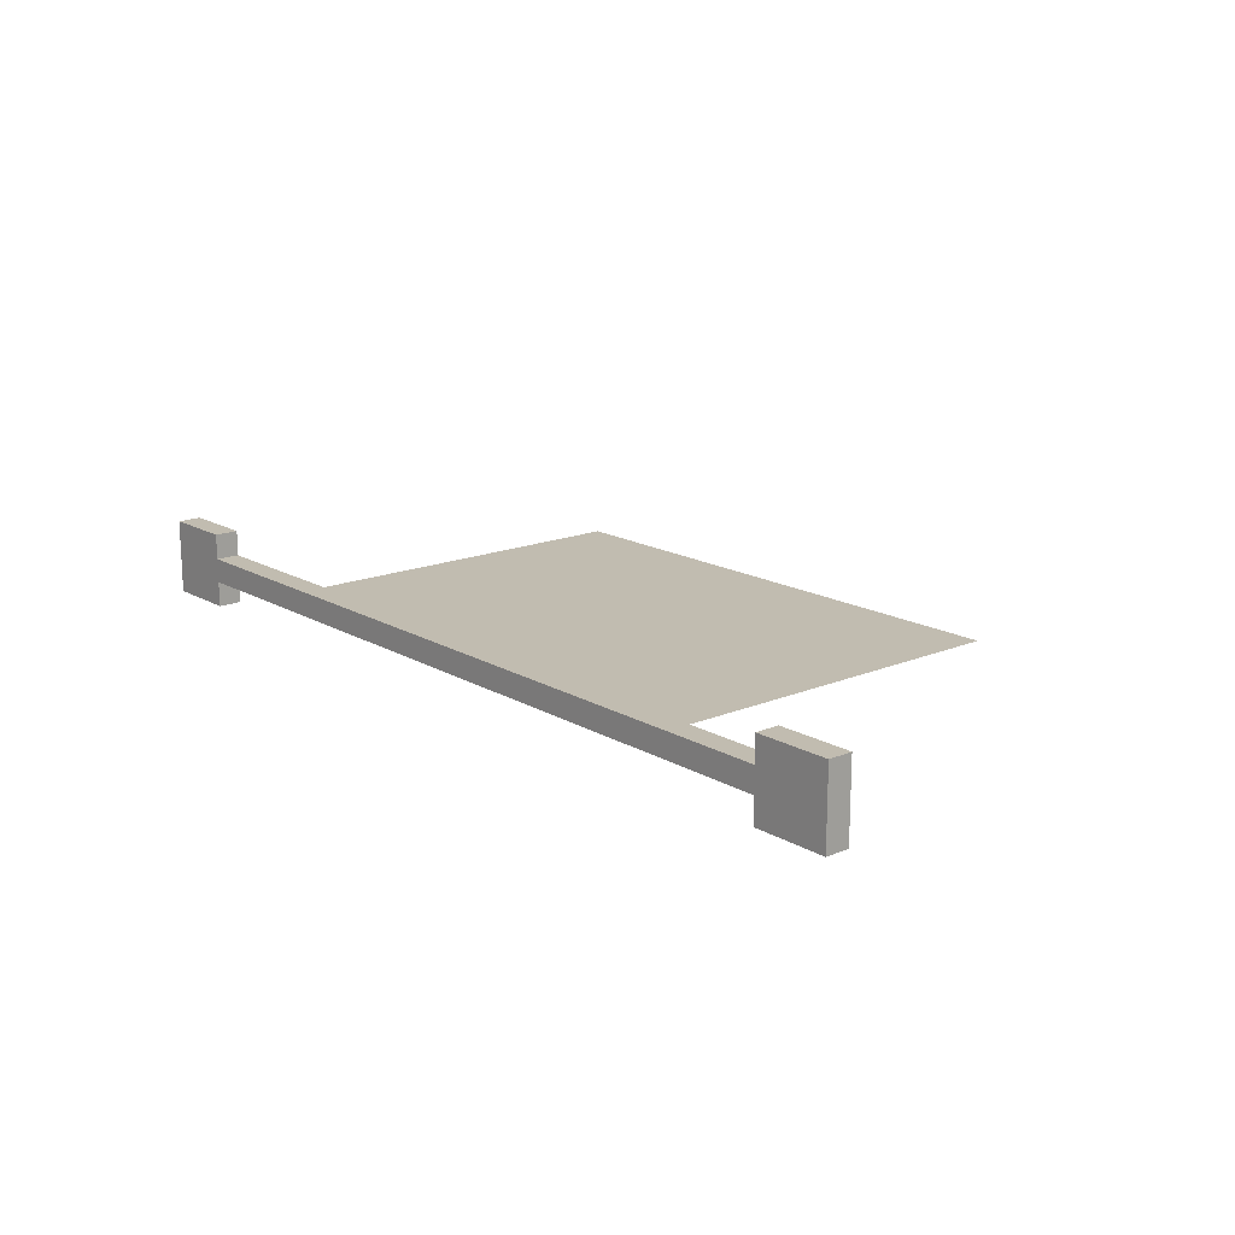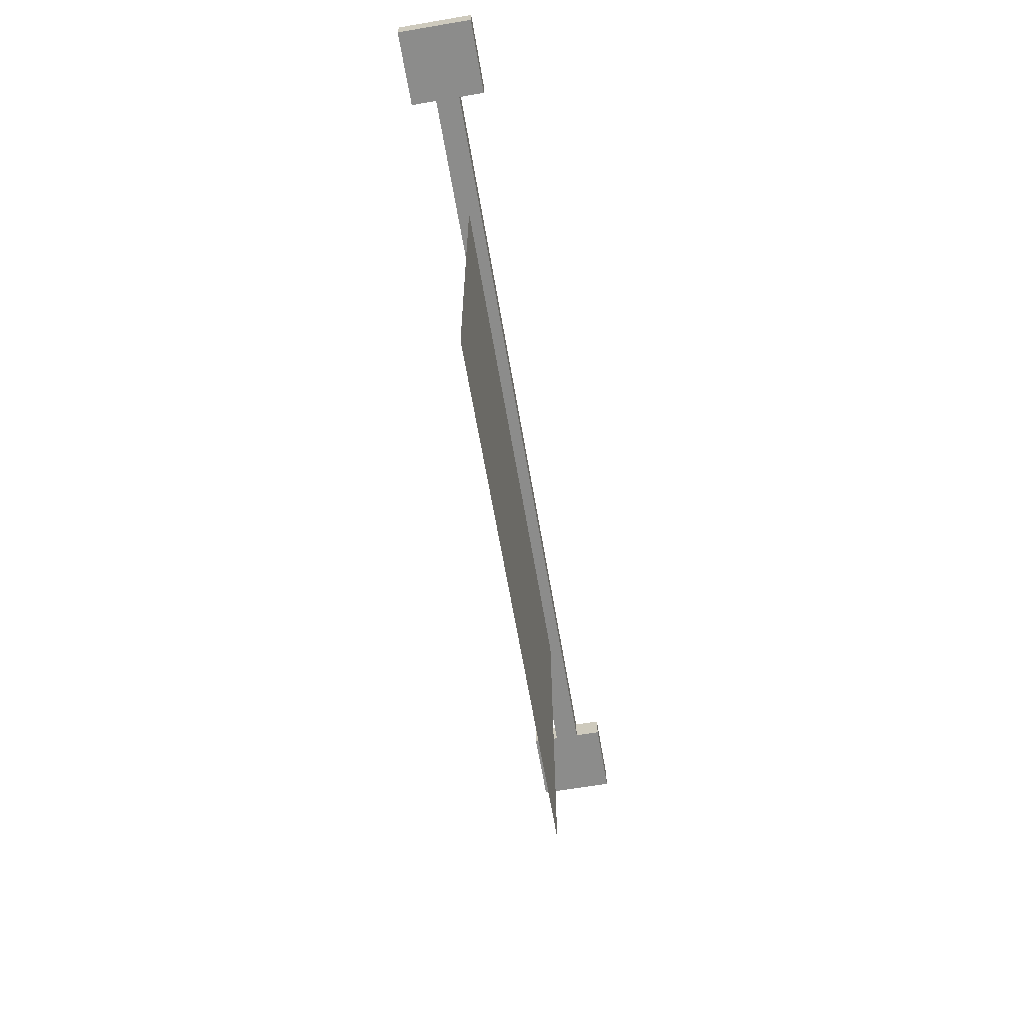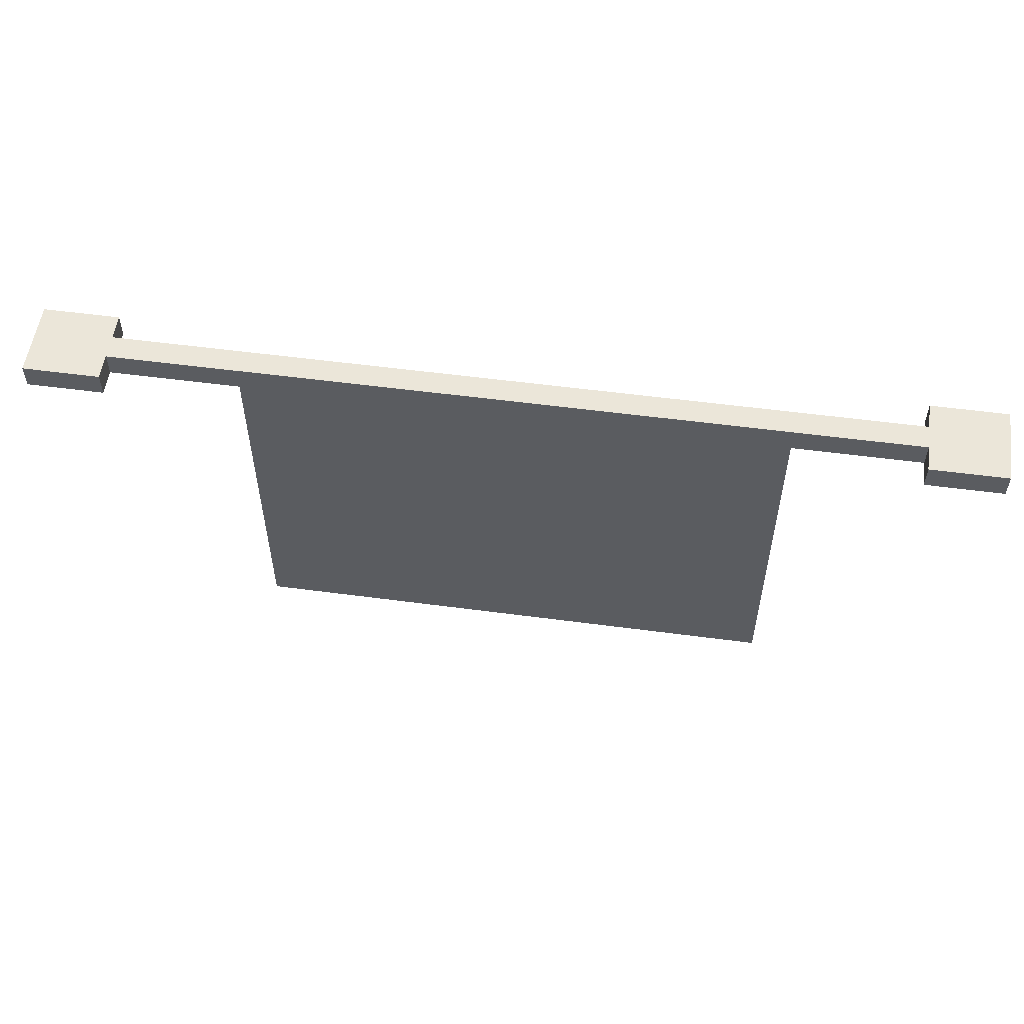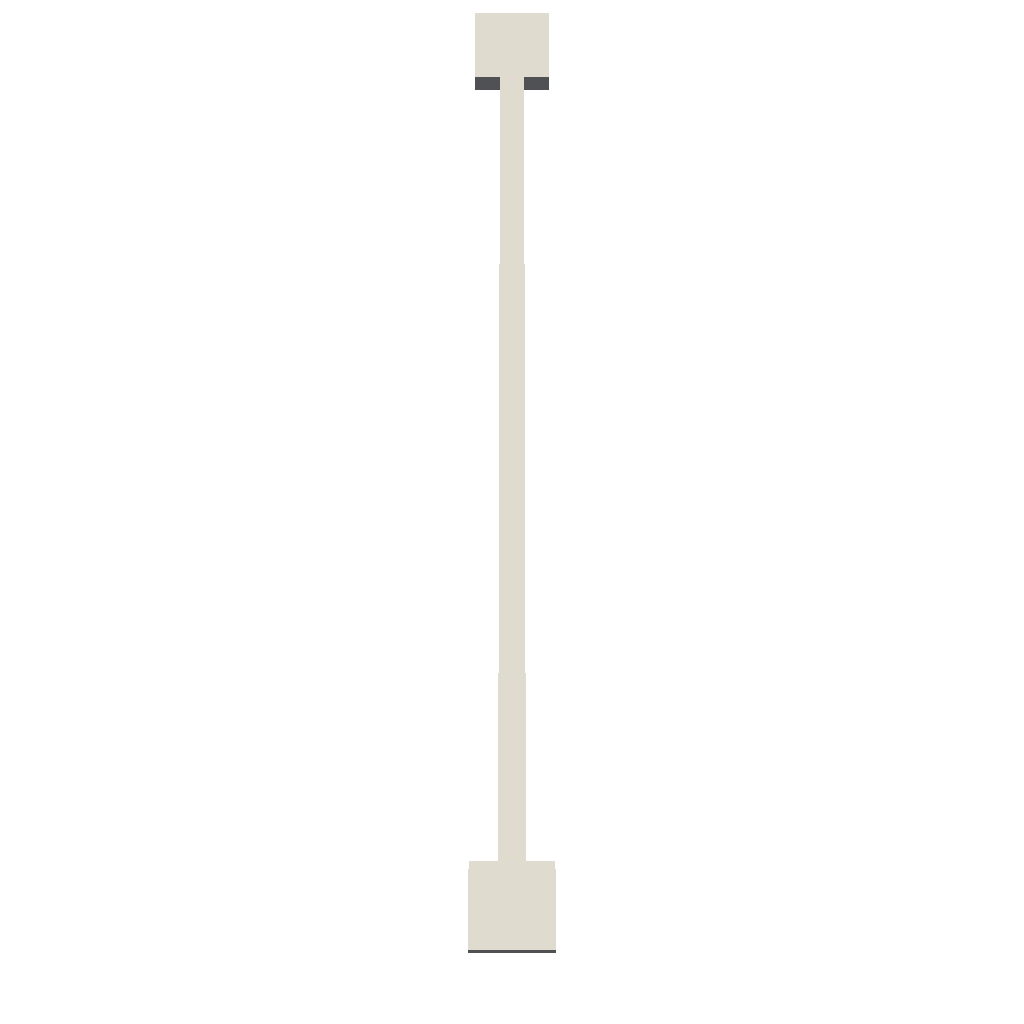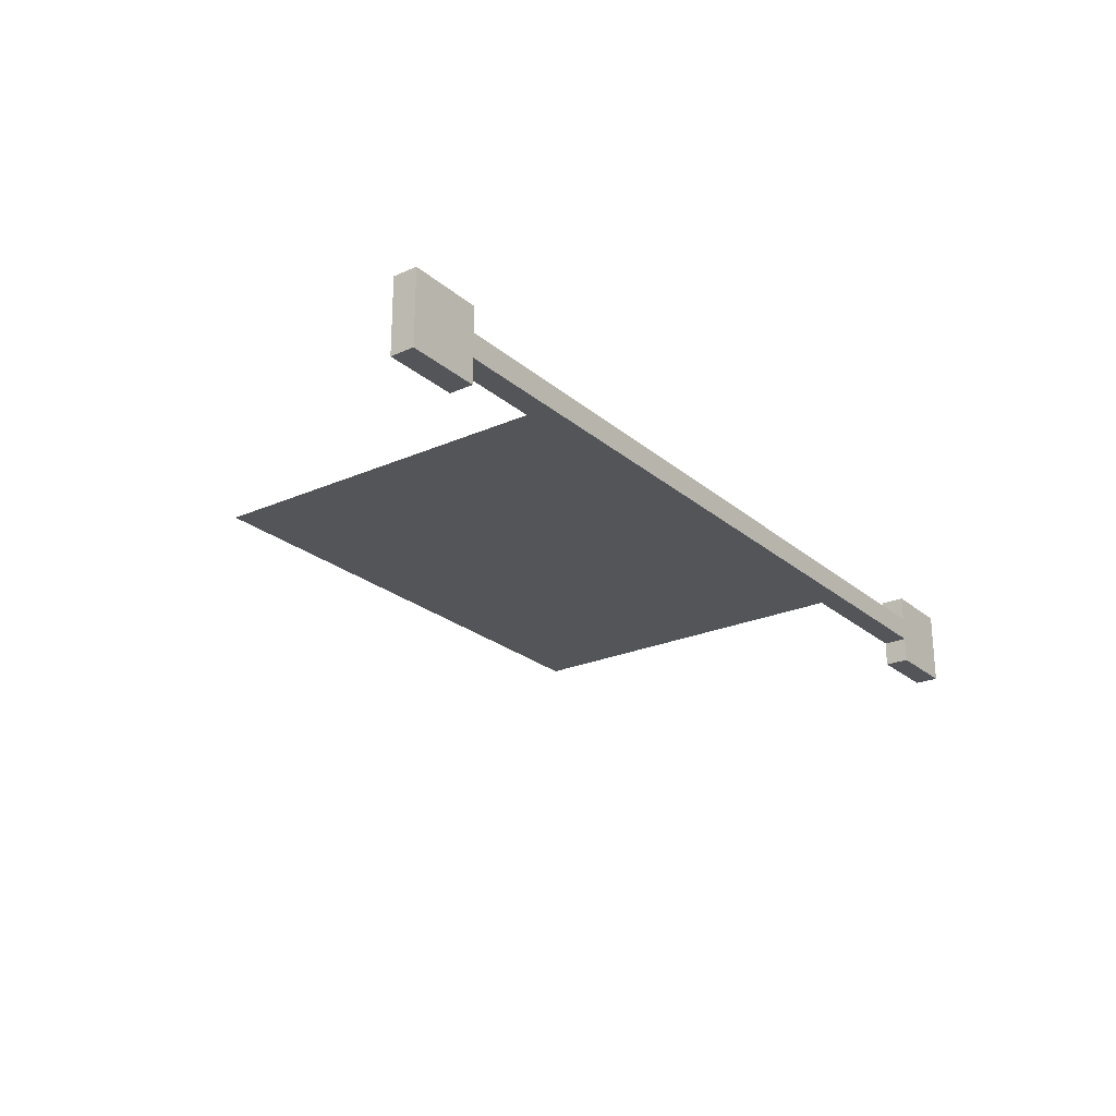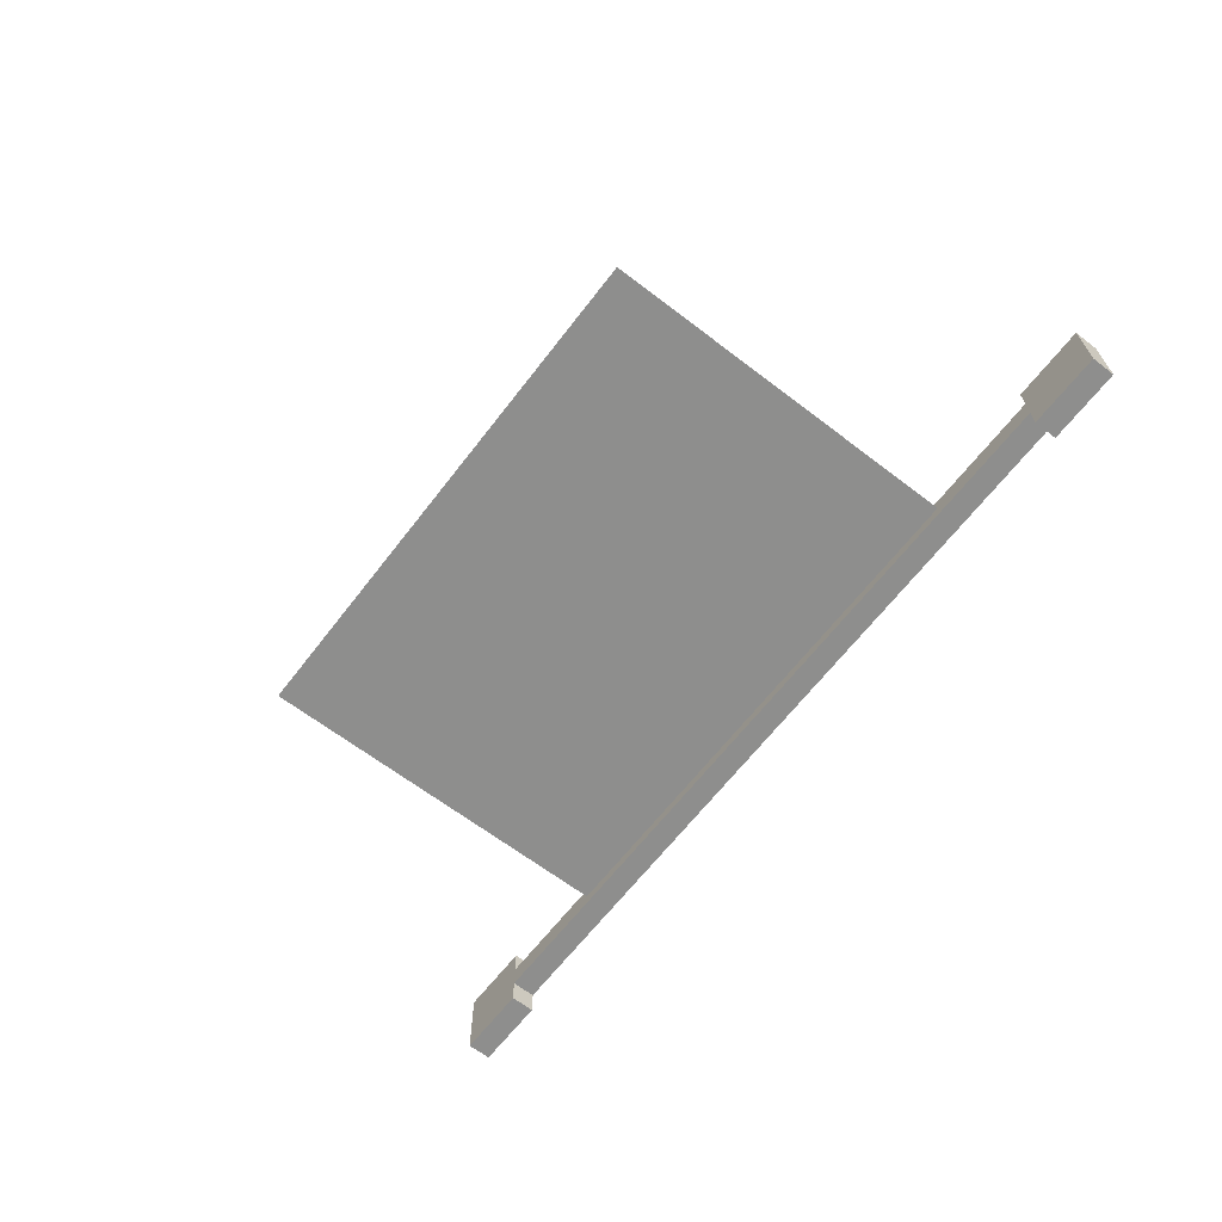
<metadata>
{"format":"obj","ext":"obj","renderer":"f3d","projection":"perspective","resolution":1024,"background":"white","views":[{"elev":16.4,"azim":-130.4,"up":"+Z"},{"elev":-64.1,"azim":99.7,"up":"+Y"},{"elev":55.1,"azim":8.0,"up":"+Y"},{"elev":70.4,"azim":90.0,"up":"+Y"},{"elev":-24.0,"azim":126.2,"up":"+Z"},{"elev":-64.9,"azim":52.4,"up":"+Z"}]}
</metadata>
<code>
o PILONSIDE01_A
v -2.5 -1.863 -0
v -2.5 1.637 -0
v -3.65 1.637 0.1125
v 3.65 1.637 0.1125
v -3.65 1.637 0.35
v -4.35 1.637 -0.35
v -3.65 1.637 -0.35
v -3.65 1.863 -0.35
v 4.35 1.637 0.35
v -3.65 1.863 0.1125
v 3.65 1.863 0.1125
v 3.65 1.637 -0.1125
v 3.65 1.863 -0.1125
v -3.65 1.863 -0.1125
v -3.65 1.637 -0.1125
v -4.35 1.637 0.35
v -3.65 1.863 0.35
v -4.35 1.863 -0.35
v -4.35 1.863 0.35
v 4.35 1.863 0.35
v 3.65 1.637 0.35
v 3.65 1.863 -0.35
v 3.65 1.863 0.35
v 3.65 1.637 -0.35
v 4.35 1.637 -0.35
v 4.35 1.863 -0.35
v 2.5 1.637 -0
v 2.5 -1.863 -0
f 27 2 1
f 28 27 1
f 12 4 3
f 15 12 3
f 13 14 10
f 11 13 10
f 11 10 3
f 4 11 3
f 14 13 12
f 15 14 12
f 7 5 16
f 6 7 16
f 8 18 19
f 17 8 19
f 17 19 16
f 5 17 16
f 8 17 5
f 7 8 5
f 18 8 7
f 6 18 7
f 19 18 6
f 16 19 6
f 24 25 9
f 21 24 9
f 22 23 20
f 26 22 20
f 23 21 9
f 20 23 9
f 22 24 21
f 23 22 21
f 26 25 24
f 22 26 24
f 20 9 25
f 26 20 25

</code>
